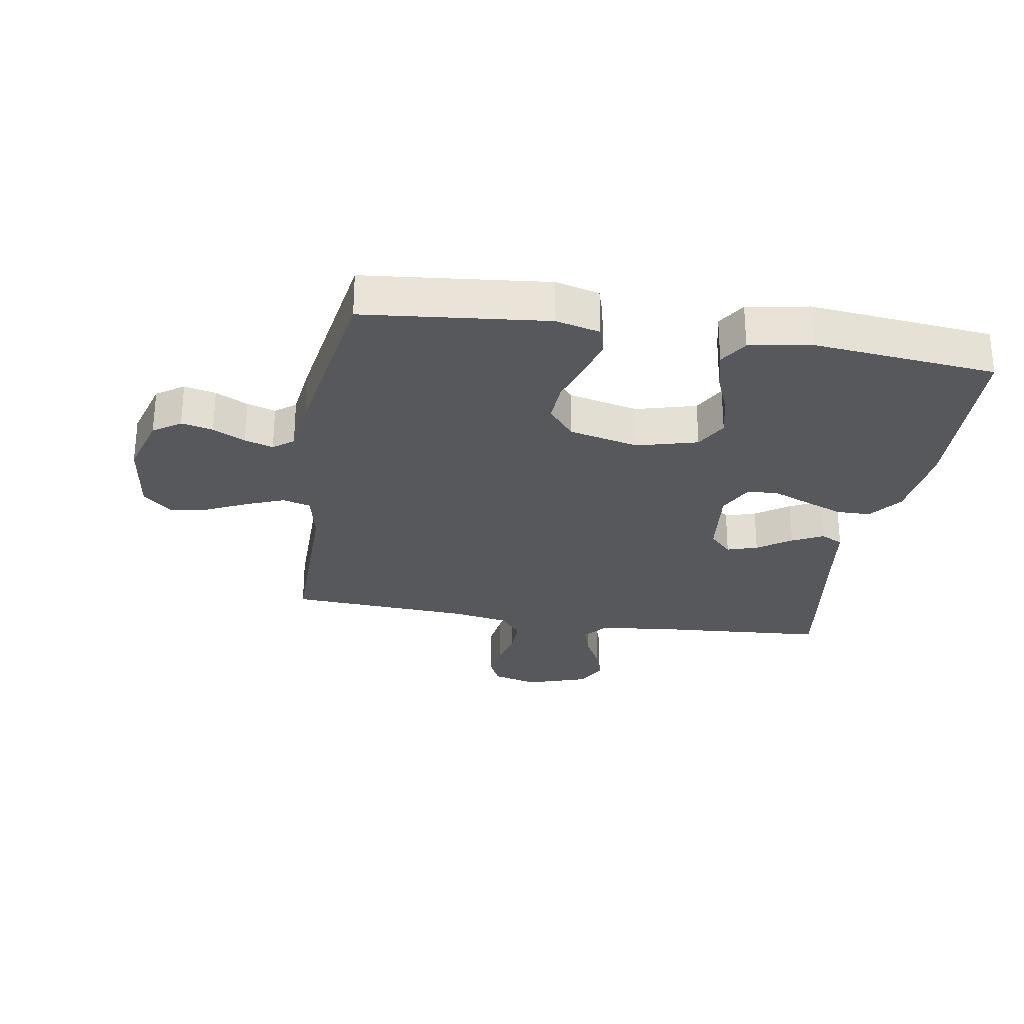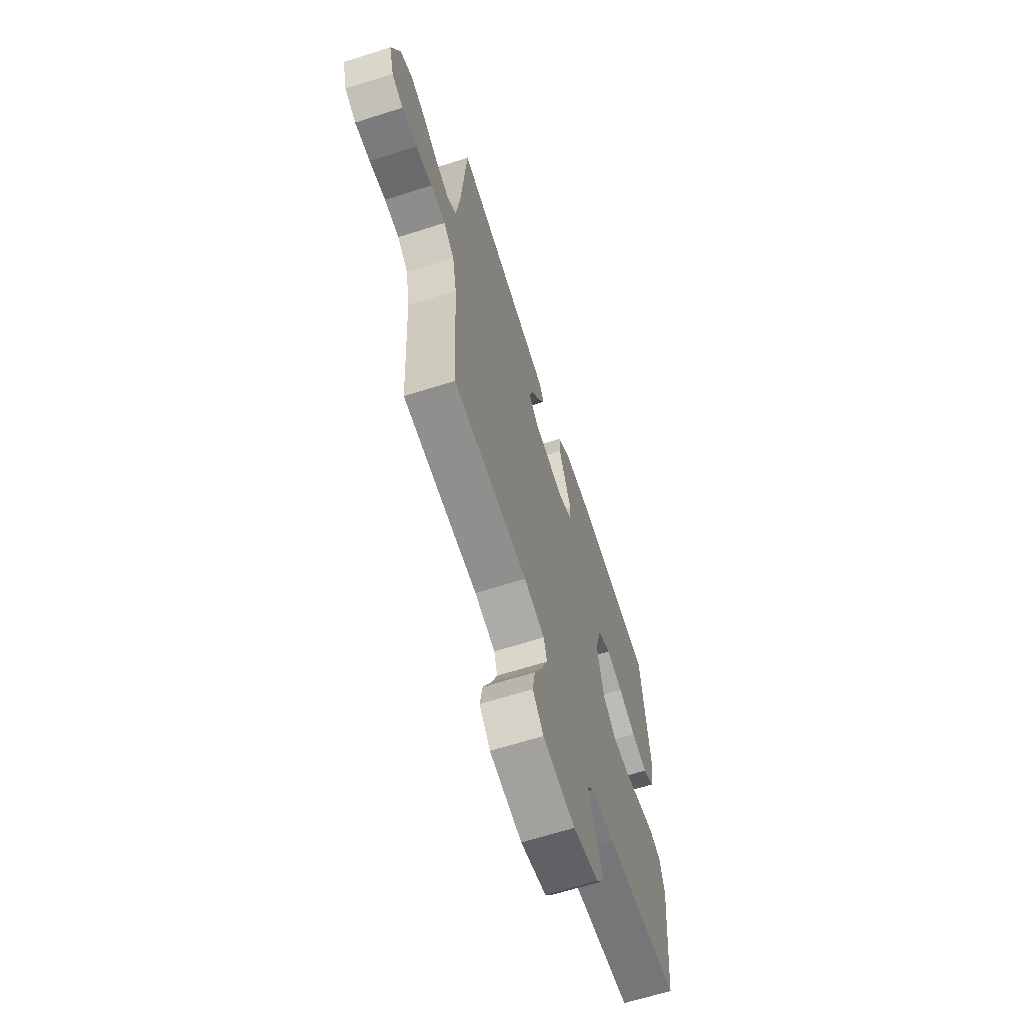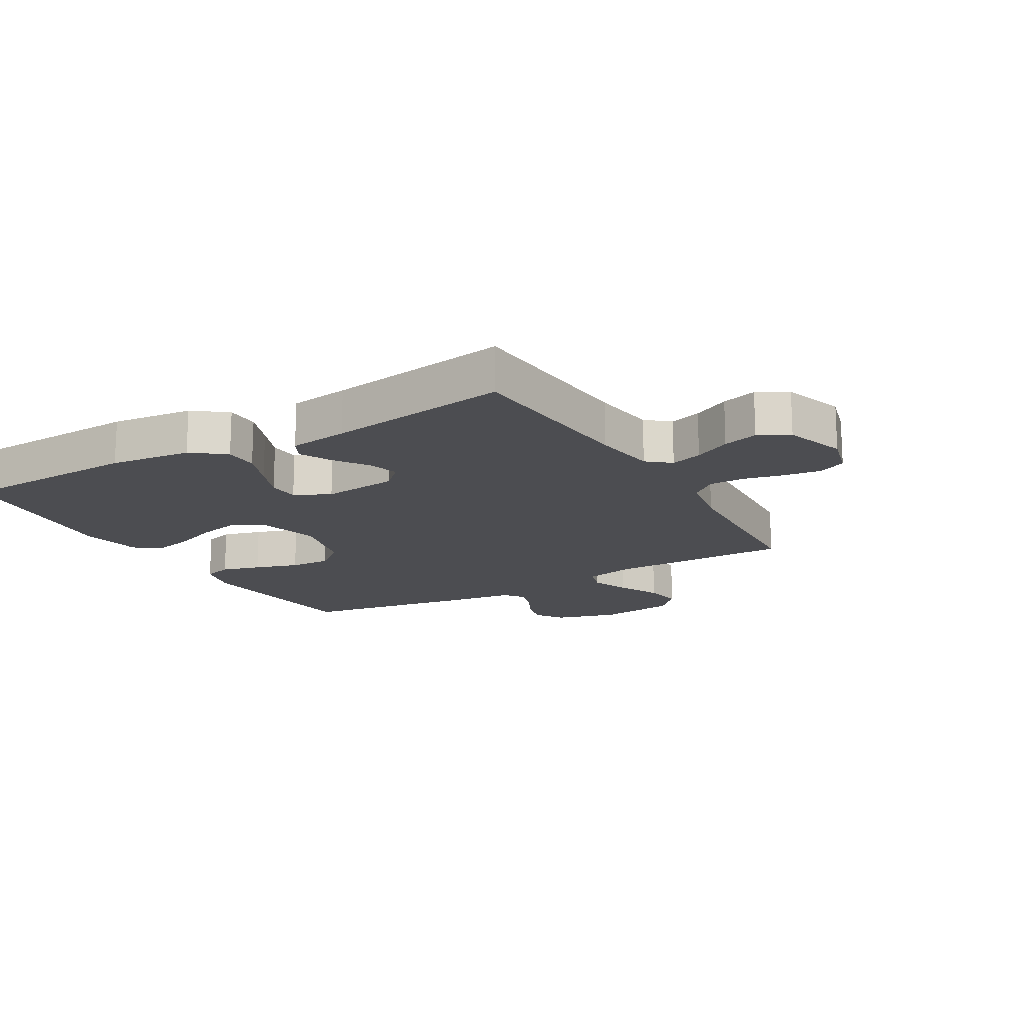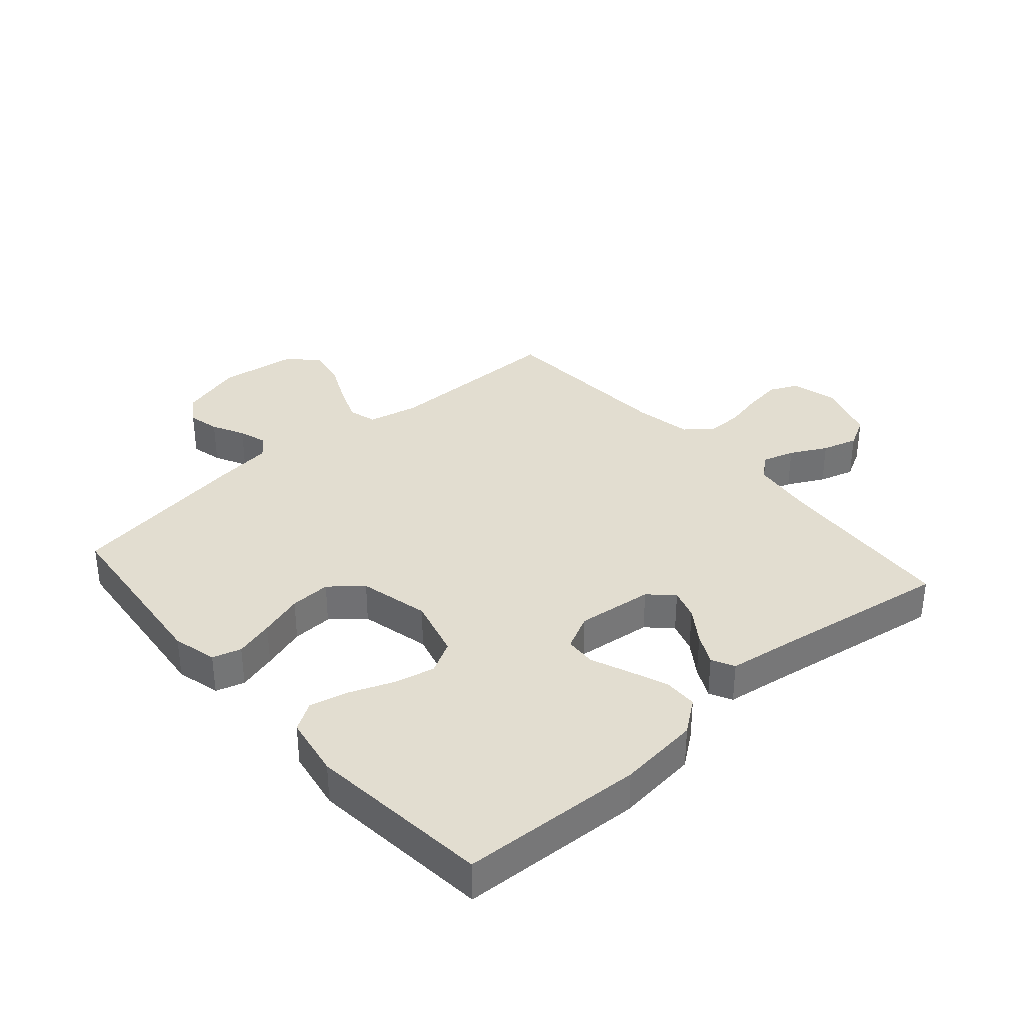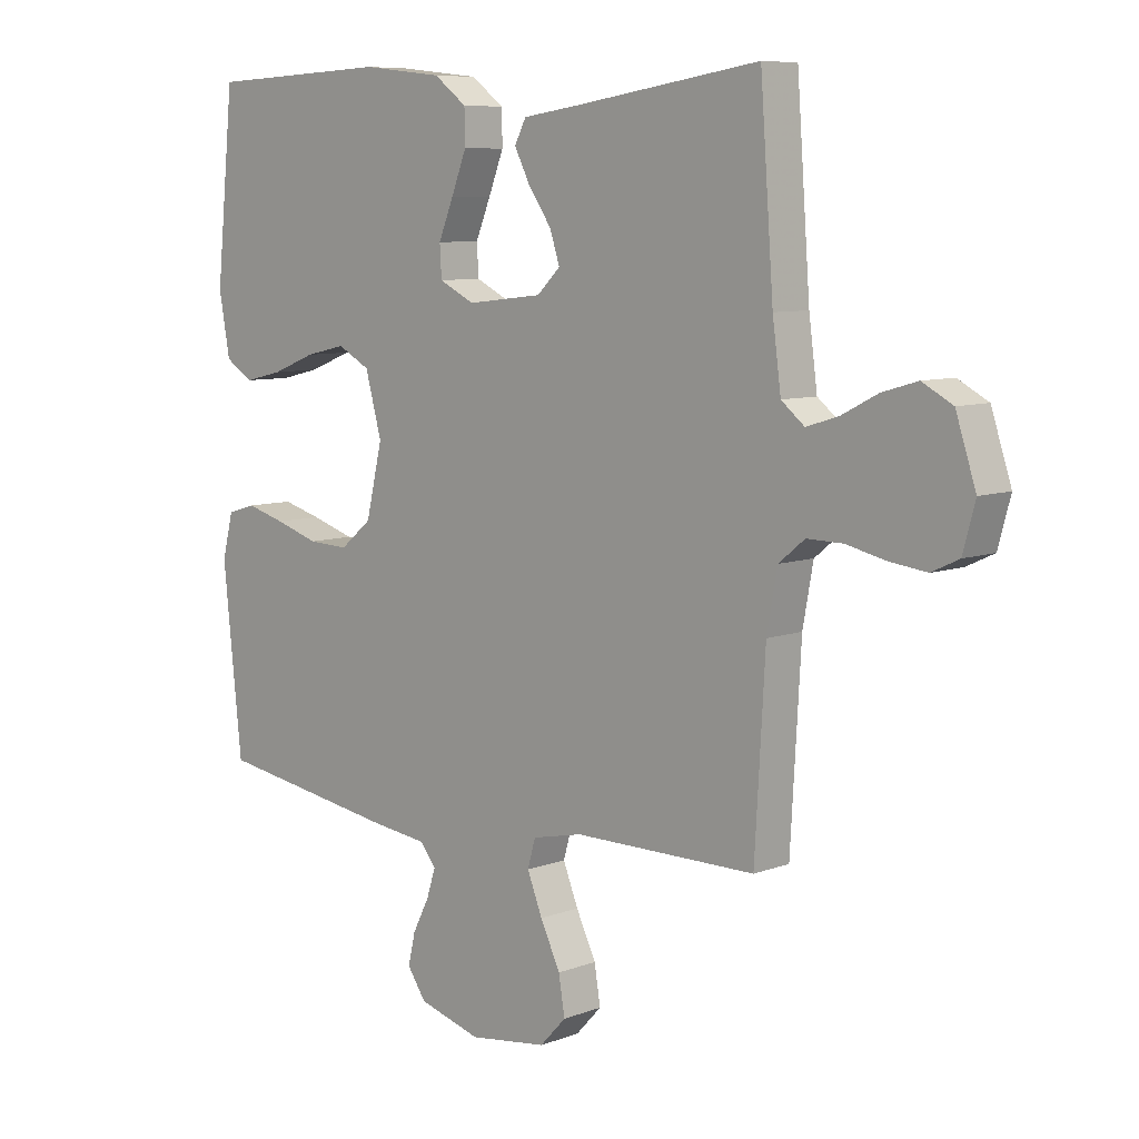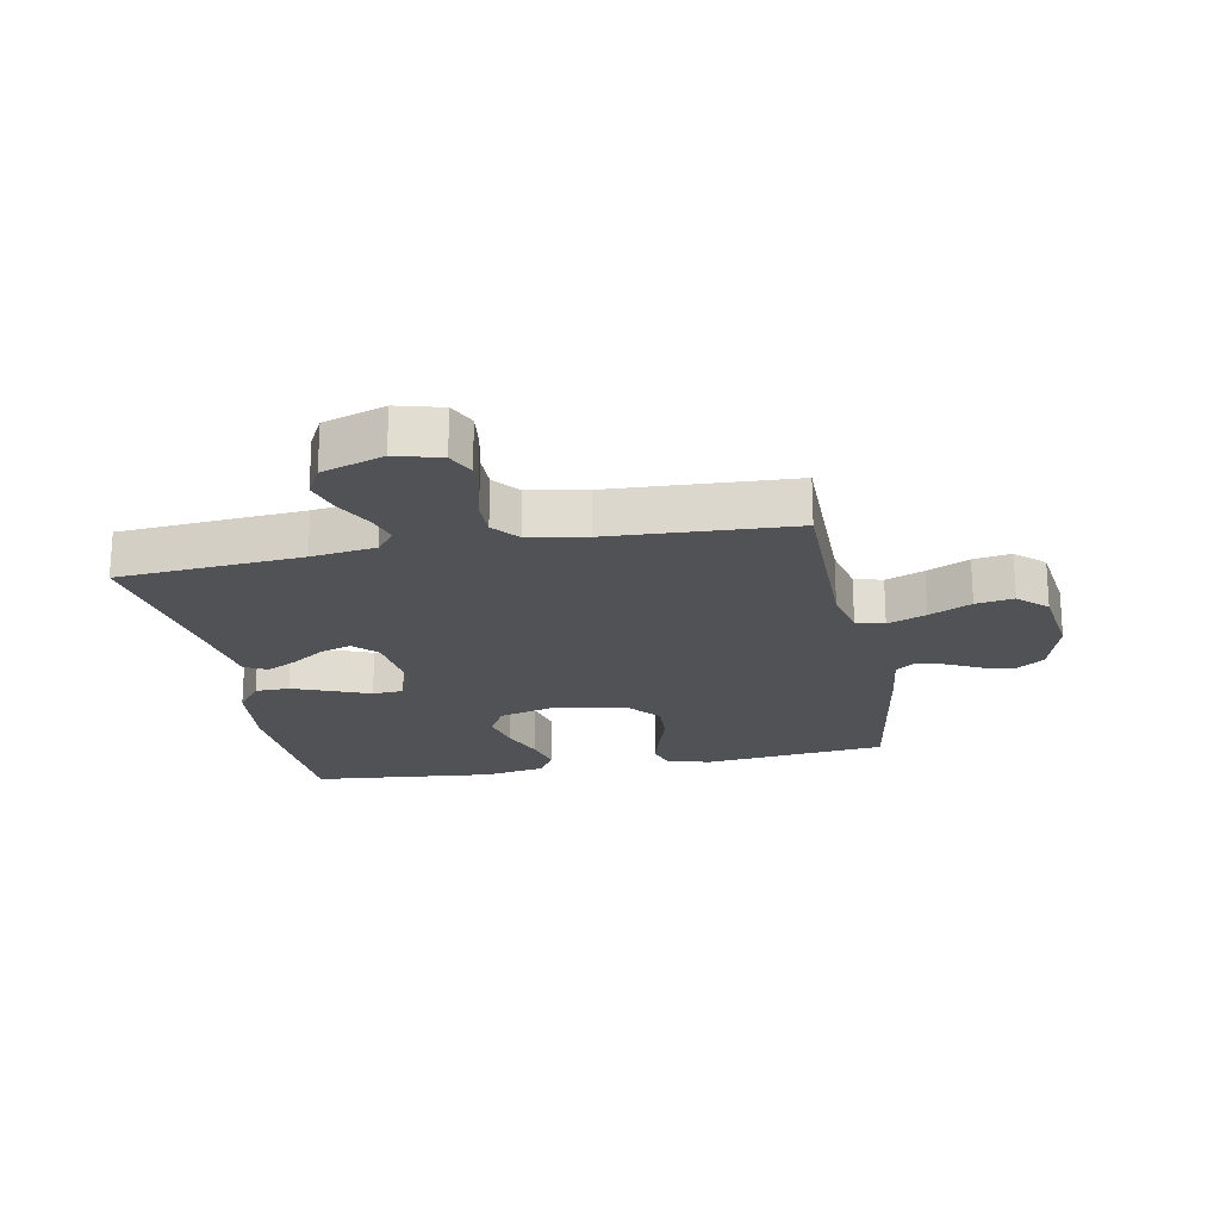
<metadata>
{"format":"obj","ext":"obj","renderer":"f3d","projection":"perspective","resolution":1024,"background":"white","views":[{"elev":-27.8,"azim":-99.4,"up":"+Y"},{"elev":-65.3,"azim":107.7,"up":"+Z"},{"elev":-16.2,"azim":30.2,"up":"+Y"},{"elev":35.1,"azim":-41.2,"up":"+Y"},{"elev":7.9,"azim":43.8,"up":"+Z"},{"elev":-20.8,"azim":101.0,"up":"+Y"}]}
</metadata>
<code>
v 0.5 0.07 0.5
v 0.522 0.07 0.2
v 0.536 0.07 0.095
v 0.574 0.07 0.064
v 0.626 0.07 0.08
v 0.686 0.07 0.111
v 0.744 0.07 0.128
v 0.794 0.07 0.101
v 0.827 0.07 0
v 0.807 0.07 -0.074
v 0.762 0.07 -0.095
v 0.701 0.07 -0.087
v 0.636 0.07 -0.072
v 0.577 0.07 -0.071
v 0.534 0.07 -0.106
v 0.517 0.07 -0.2
v 0.5 0.07 -0.5
v 0.2 0.07 -0.499
v 0.117 0.07 -0.517
v 0.104 0.07 -0.563
v 0.129 0.07 -0.626
v 0.162 0.07 -0.695
v 0.172 0.07 -0.757
v 0.129 0.07 -0.803
v 0 0.07 -0.82
v -0.103 0.07 -0.79
v -0.134 0.07 -0.745
v -0.122 0.07 -0.693
v -0.095 0.07 -0.64
v -0.08 0.07 -0.593
v -0.106 0.07 -0.56
v -0.2 0.07 -0.548
v -0.5 0.07 -0.5
v -0.531 0.07 -0.2
v -0.513 0.07 -0.128
v -0.466 0.07 -0.114
v -0.402 0.07 -0.132
v -0.33 0.07 -0.155
v -0.263 0.07 -0.158
v -0.211 0.07 -0.115
v -0.184 0.07 0
v -0.211 0.07 0.099
v -0.264 0.07 0.128
v -0.331 0.07 0.113
v -0.402 0.07 0.085
v -0.466 0.07 0.07
v -0.512 0.07 0.099
v -0.53 0.07 0.2
v -0.5 0.07 0.5
v -0.2 0.07 0.513
v -0.066 0.07 0.498
v -0.012 0.07 0.457
v -0.011 0.07 0.401
v -0.036 0.07 0.337
v -0.061 0.07 0.276
v -0.058 0.07 0.225
v 0 0.07 0.196
v 0.125 0.07 0.21
v 0.163 0.07 0.247
v 0.147 0.07 0.297
v 0.109 0.07 0.352
v 0.083 0.07 0.403
v 0.102 0.07 0.44
v 0.2 0.07 0.454
v 0.5 0 0.5
v 0.522 0 0.2
v 0.536 0 0.095
v 0.574 0 0.064
v 0.626 0 0.08
v 0.686 0 0.111
v 0.744 0 0.128
v 0.794 0 0.101
v 0.827 0 0
v 0.807 0 -0.074
v 0.762 0 -0.095
v 0.701 0 -0.087
v 0.636 0 -0.072
v 0.577 0 -0.071
v 0.534 0 -0.106
v 0.517 0 -0.2
v 0.5 0 -0.5
v 0.2 0 -0.499
v 0.117 0 -0.517
v 0.104 0 -0.563
v 0.129 0 -0.626
v 0.162 0 -0.695
v 0.172 0 -0.757
v 0.129 0 -0.803
v 0 0 -0.82
v -0.103 0 -0.79
v -0.134 0 -0.745
v -0.122 0 -0.693
v -0.095 0 -0.64
v -0.08 0 -0.593
v -0.106 0 -0.56
v -0.2 0 -0.548
v -0.5 0 -0.5
v -0.531 0 -0.2
v -0.513 0 -0.128
v -0.466 0 -0.114
v -0.402 0 -0.132
v -0.33 0 -0.155
v -0.263 0 -0.158
v -0.211 0 -0.115
v -0.184 0 0
v -0.211 0 0.099
v -0.264 0 0.128
v -0.331 0 0.113
v -0.402 0 0.085
v -0.466 0 0.07
v -0.512 0 0.099
v -0.53 0 0.2
v -0.5 0 0.5
v -0.2 0 0.513
v -0.066 0 0.498
v -0.012 0 0.457
v -0.011 0 0.401
v -0.036 0 0.337
v -0.061 0 0.276
v -0.058 0 0.225
v 0 0 0.196
v 0.125 0 0.21
v 0.163 0 0.247
v 0.147 0 0.297
v 0.109 0 0.352
v 0.083 0 0.403
v 0.102 0 0.44
v 0.2 0 0.454
f 61 62 63 64
f 60 61 64 1
f 59 60 1 2
f 58 59 2 3
f 57 58 3 4
f 52 53 54 55
f 50 51 52 55
f 50 55 56
f 49 50 56
f 48 49 56
f 47 48 56 57
f 44 45 46 47
f 43 44 47 57
f 35 36 37 38
f 33 34 35 38
f 31 32 33 38
f 31 38 39
f 30 31 39 40
f 26 27 28 29
f 26 29 30
f 25 26 30
f 21 22 23 24
f 20 21 24 25
f 19 20 25 30
f 16 17 18
f 15 16 18 19
f 10 11 12 13
f 10 13 14
f 9 10 14
f 8 9 14
f 5 6 7 8
f 4 5 8 14
f 42 43 57 4
f 19 30 40 41
f 15 19 41 42
f 4 14 15 42
f 128 127 126 125
f 65 128 125 124
f 66 65 124 123
f 67 66 123 122
f 68 67 122 121
f 119 118 117 116
f 119 116 115 114
f 120 119 114
f 120 114 113
f 120 113 112
f 121 120 112 111
f 111 110 109 108
f 121 111 108 107
f 102 101 100 99
f 102 99 98 97
f 102 97 96 95
f 103 102 95
f 104 103 95 94
f 93 92 91 90
f 94 93 90
f 94 90 89
f 88 87 86 85
f 89 88 85 84
f 94 89 84 83
f 82 81 80
f 83 82 80 79
f 77 76 75 74
f 78 77 74
f 78 74 73
f 78 73 72
f 72 71 70 69
f 78 72 69 68
f 68 121 107 106
f 105 104 94 83
f 106 105 83 79
f 106 79 78 68
f 1 65 66 2
f 2 66 67 3
f 3 67 68 4
f 4 68 69 5
f 5 69 70 6
f 6 70 71 7
f 7 71 72 8
f 8 72 73 9
f 9 73 74 10
f 10 74 75 11
f 11 75 76 12
f 12 76 77 13
f 13 77 78 14
f 14 78 79 15
f 15 79 80 16
f 16 80 81 17
f 17 81 82 18
f 18 82 83 19
f 19 83 84 20
f 20 84 85 21
f 21 85 86 22
f 22 86 87 23
f 23 87 88 24
f 24 88 89 25
f 25 89 90 26
f 26 90 91 27
f 27 91 92 28
f 28 92 93 29
f 29 93 94 30
f 30 94 95 31
f 31 95 96 32
f 32 96 97 33
f 33 97 98 34
f 34 98 99 35
f 35 99 100 36
f 36 100 101 37
f 37 101 102 38
f 38 102 103 39
f 39 103 104 40
f 40 104 105 41
f 41 105 106 42
f 42 106 107 43
f 43 107 108 44
f 44 108 109 45
f 45 109 110 46
f 46 110 111 47
f 47 111 112 48
f 48 112 113 49
f 49 113 114 50
f 50 114 115 51
f 51 115 116 52
f 52 116 117 53
f 53 117 118 54
f 54 118 119 55
f 55 119 120 56
f 56 120 121 57
f 57 121 122 58
f 58 122 123 59
f 59 123 124 60
f 60 124 125 61
f 61 125 126 62
f 62 126 127 63
f 63 127 128 64
f 64 128 65 1

</code>
